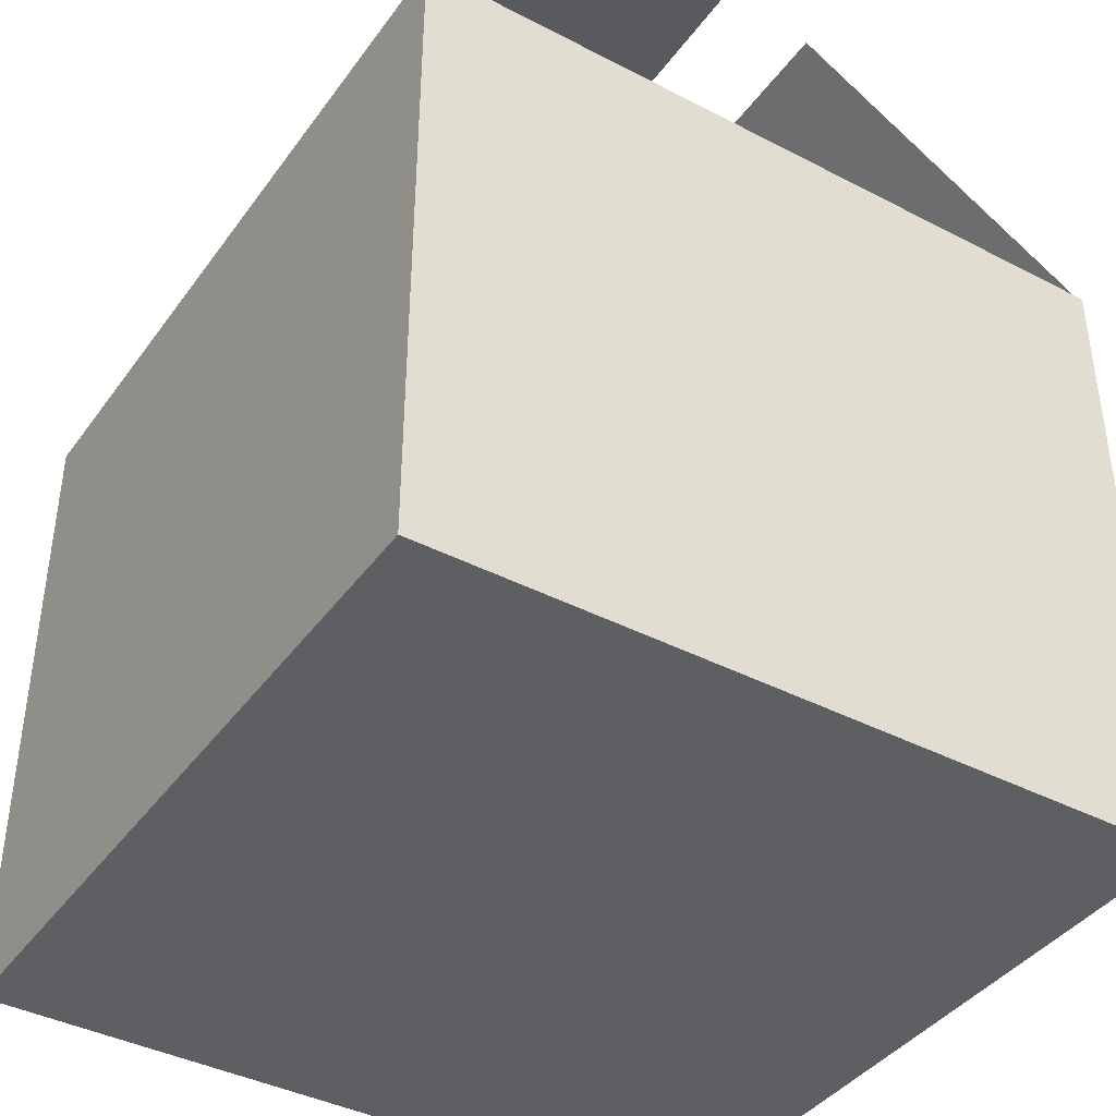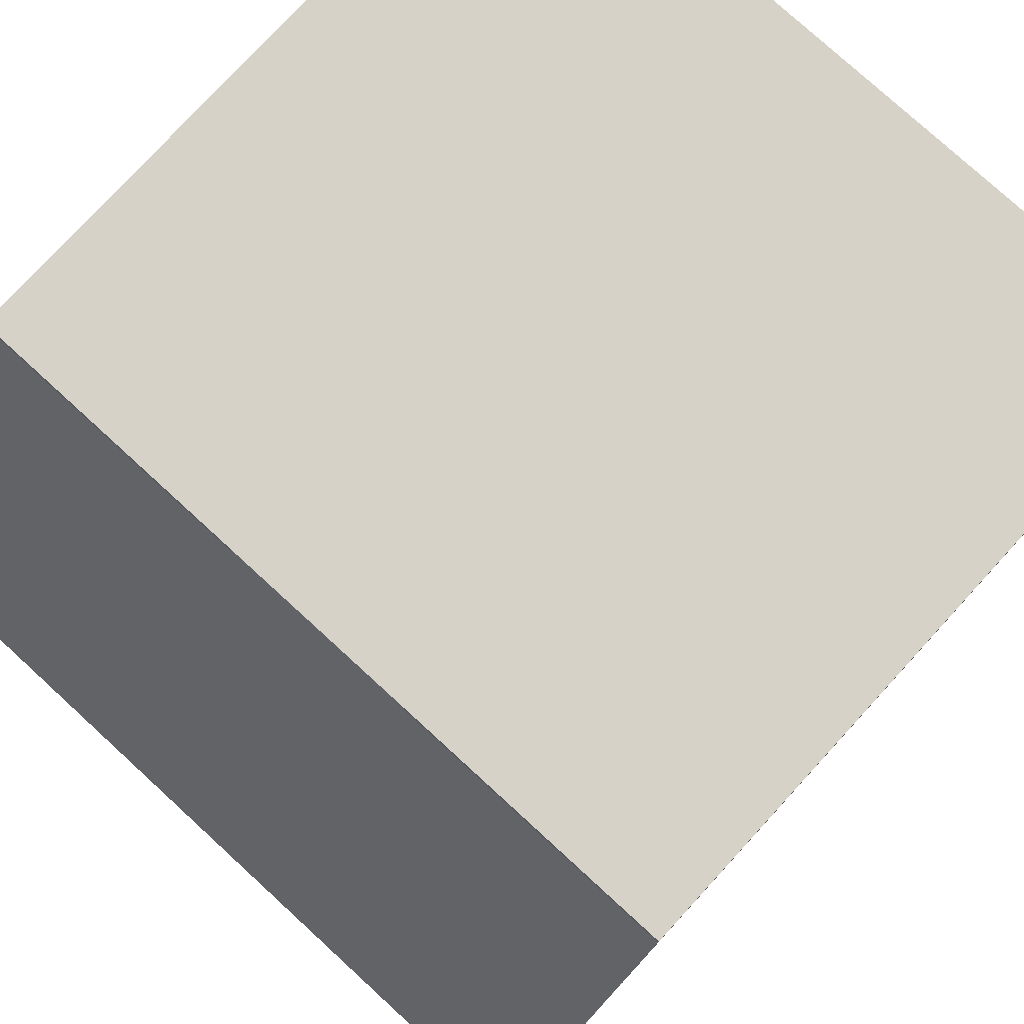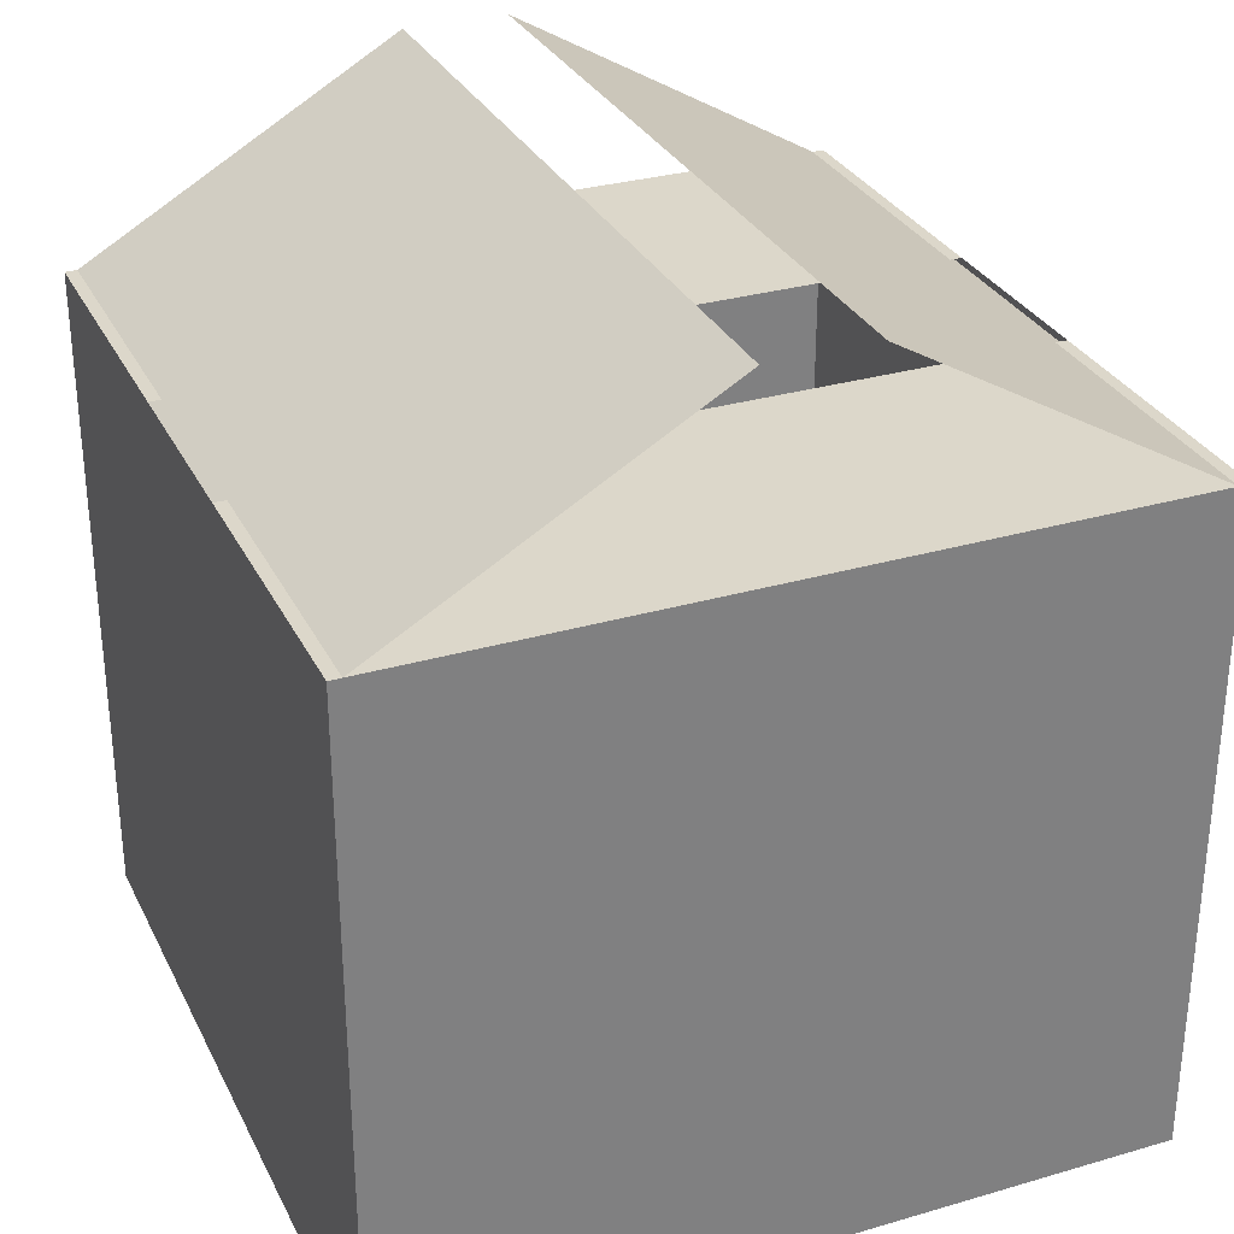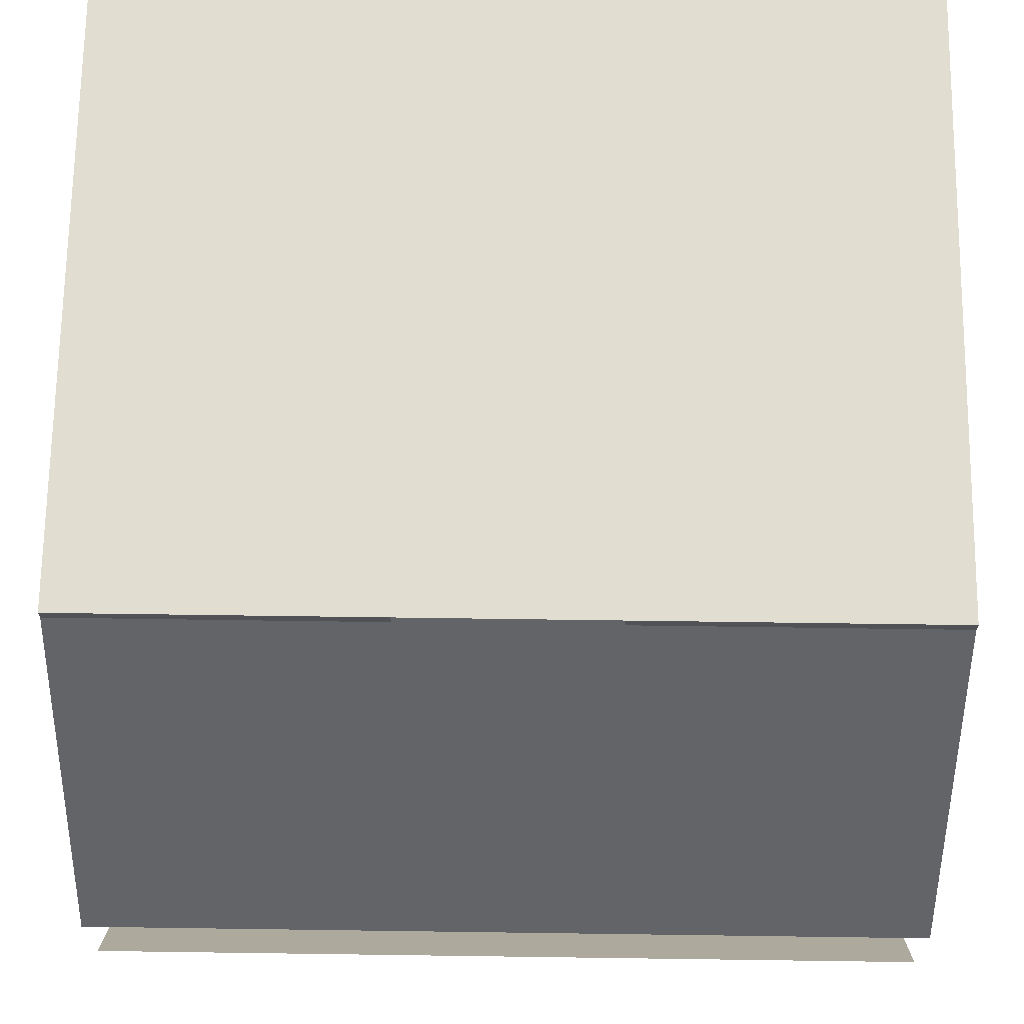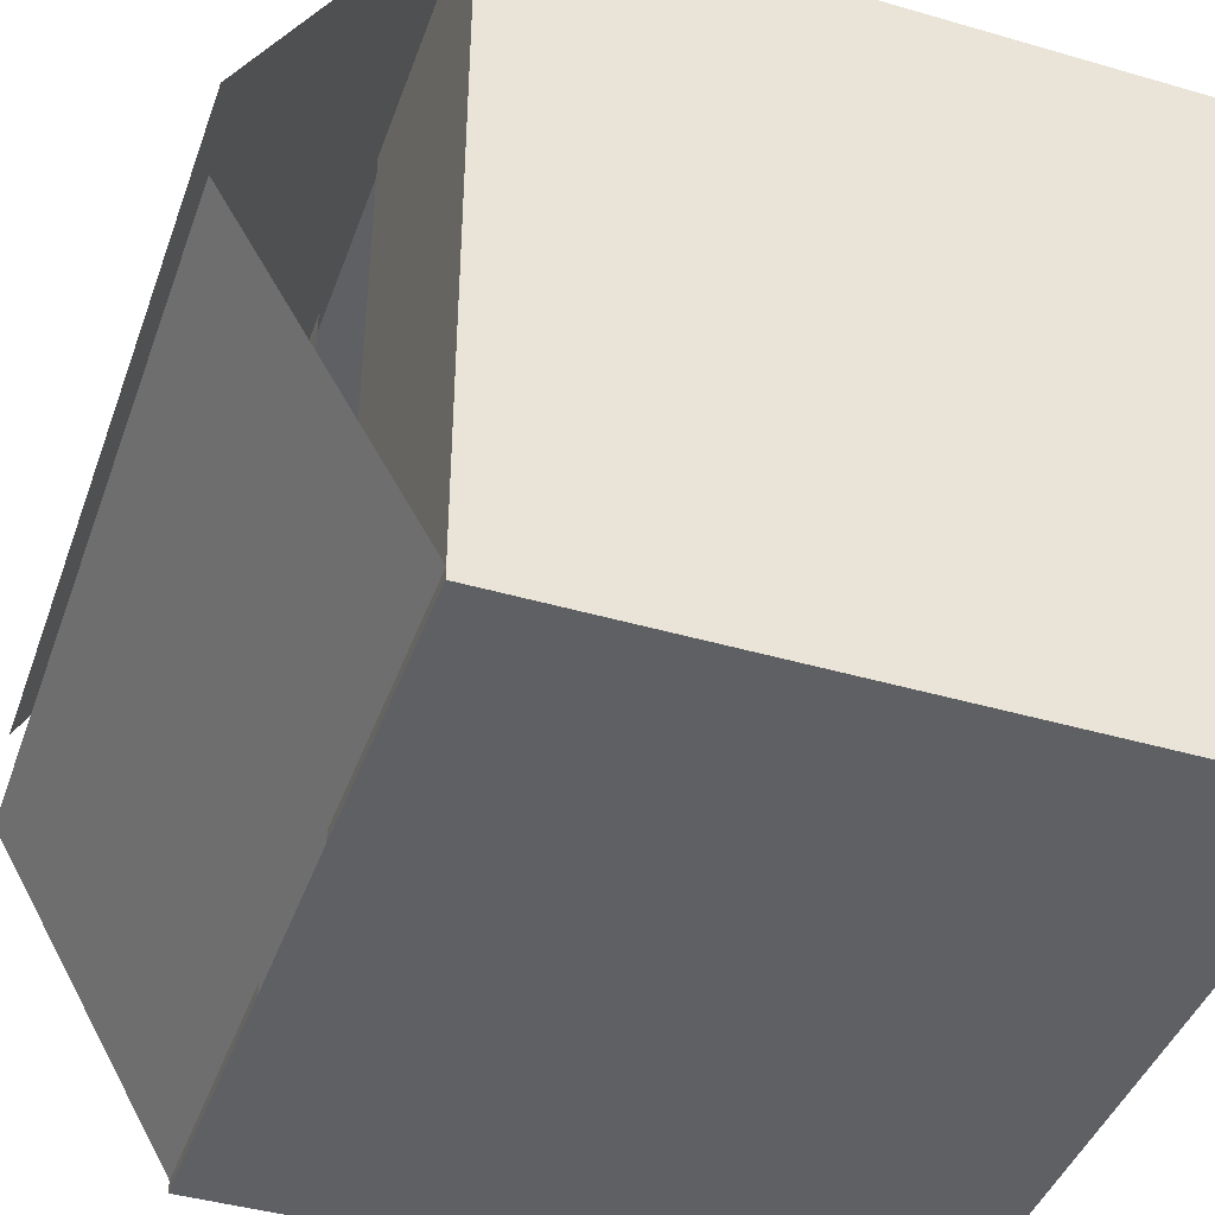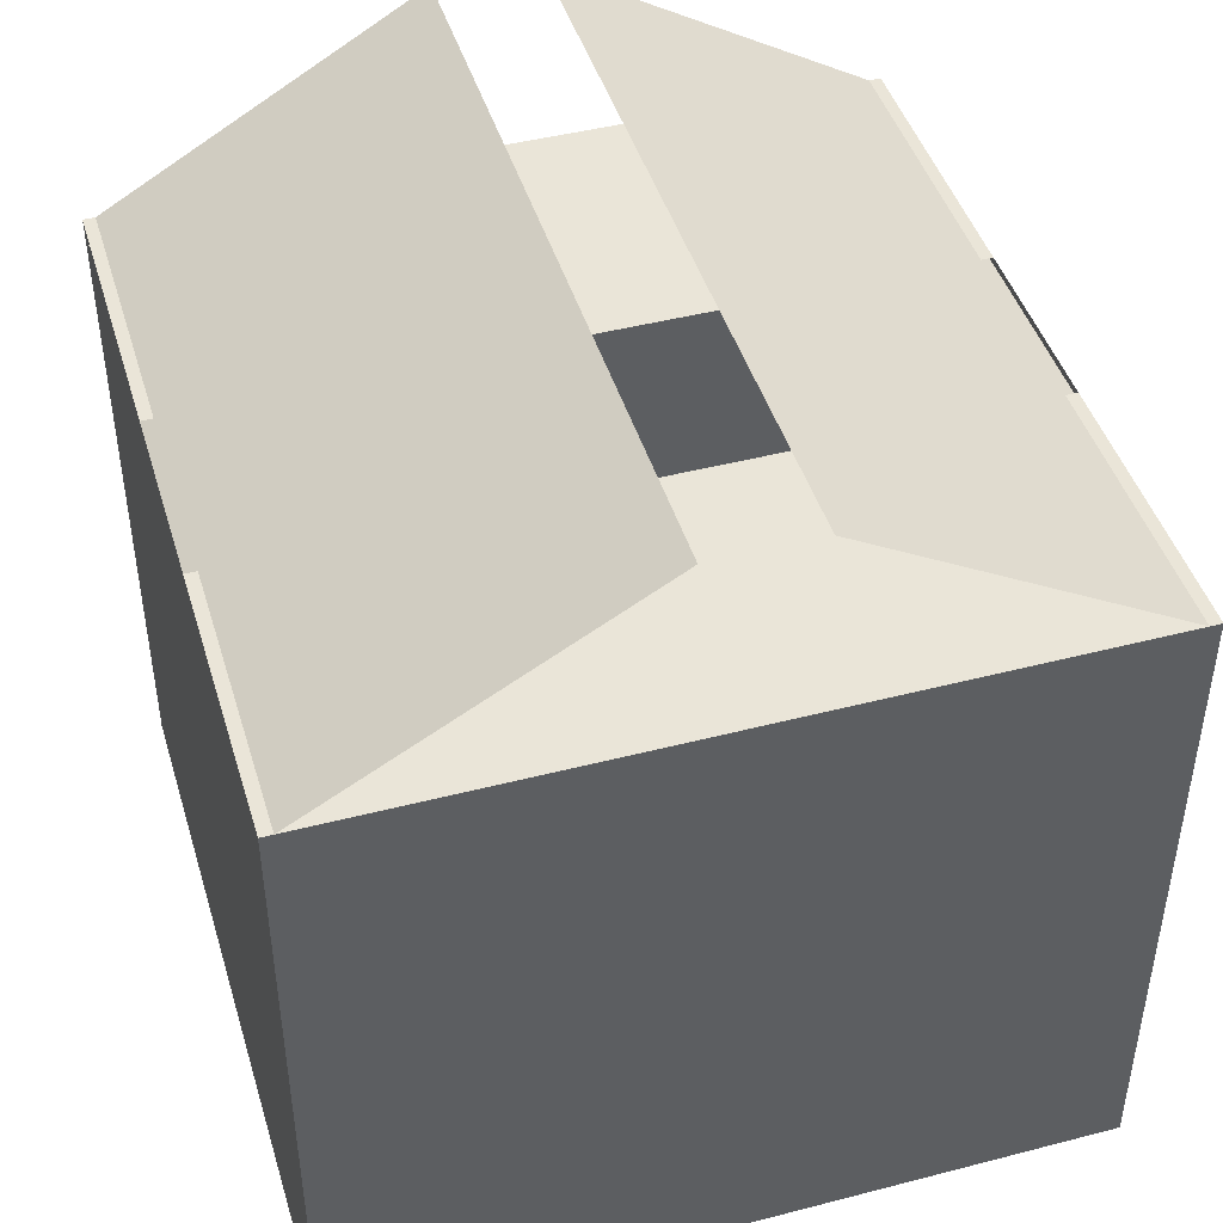
<metadata>
{"format":"obj","ext":"obj","renderer":"f3d","projection":"perspective","resolution":1024,"background":"white","views":[{"elev":-40.4,"azim":57.5,"up":"+Y"},{"elev":77.7,"azim":-137.5,"up":"+Z"},{"elev":30.5,"azim":67.2,"up":"+Y"},{"elev":68.7,"azim":-179.2,"up":"+Z"},{"elev":-42.7,"azim":-109.1,"up":"+Z"},{"elev":44.9,"azim":-106.7,"up":"+Y"}]}
</metadata>
<code>
o cube
v 0.5 0.875 0.5
v -0.5 0.875 0.5
v 0.5 0 0.5
v -0.5 0 0.5
v -0.5 0.875 0.5
v 0.5 0.875 0.5
v -0.5 0 0.5
v 0.5 0 0.5
f 4 7 5 2
f 3 4 2 1
f 8 3 1 6
f 7 8 6 5
f 6 1 2 5
f 7 4 3 8
o cube
v 0.5 -2.22e-16 0.5
v -0.5 3.331e-16 0.5
v 0.5 -3.331e-16 -0.5
v -0.5 2.22e-16 -0.5
v -0.5 3.331e-16 0.5
v 0.5 -2.22e-16 0.5
v -0.5 2.22e-16 -0.5
v 0.5 -3.331e-16 -0.5
f 12 15 13 10
f 11 12 10 9
f 16 11 9 14
f 15 16 14 13
f 14 9 10 13
f 15 12 11 16
o cube
v 0.5 0.875 0.5
v 0.5 0.875 -0.5
v 0.5 0 0.5
v 0.5 0 -0.5
v 0.5 0.875 -0.5
v 0.5 0.875 0.5
v 0.5 0 -0.5
v 0.5 0 0.5
f 20 23 21 18
f 19 20 18 17
f 24 19 17 22
f 23 24 22 21
f 22 17 18 21
f 23 20 19 24
o cube
v -0.5 0.875 0.5
v -0.5 0.875 -0.5
v -0.5 0 0.5
v -0.5 0 -0.5
v -0.5 0.875 -0.5
v -0.5 0.875 0.5
v -0.5 0 -0.5
v -0.5 0 0.5
f 28 31 29 26
f 27 28 26 25
f 32 27 25 30
f 31 32 30 29
f 30 25 26 29
f 31 28 27 32
o cube
v 0.5 0.875 -0.5
v -0.5 0.875 -0.5
v 0.5 0 -0.5
v -0.5 0 -0.5
v -0.5 0.875 -0.5
v 0.5 0.875 -0.5
v -0.5 0 -0.5
v 0.5 0 -0.5
f 36 39 37 34
f 35 36 34 33
f 40 35 33 38
f 39 40 38 37
f 38 33 34 37
f 39 36 35 40
o cube
v 0.5 1.116 -0.06699
v 0.5 0.866 -0.5
v 0.5 1.116 -0.06699
v 0.5 0.866 -0.5
v -0.5 0.866 -0.5
v -0.5 1.116 -0.06699
v -0.5 0.866 -0.5
v -0.5 1.116 -0.06699
f 44 47 45 42
f 43 44 42 41
f 48 43 41 46
f 47 48 46 45
f 46 41 42 45
f 47 44 43 48
o cube
v 0.5 0.866 0.5
v 0.5 1.116 0.06699
v 0.5 0.866 0.5
v 0.5 1.116 0.06699
v -0.5 1.116 0.06699
v -0.5 0.866 0.5
v -0.5 1.116 0.06699
v -0.5 0.866 0.5
f 52 55 53 50
f 51 52 50 49
f 56 51 49 54
f 55 56 54 53
f 54 49 50 53
f 55 52 51 56
o cube
v -0.125 0.875 0.5
v -0.125 0.875 -0.5
v -0.125 0.875 0.5
v -0.125 0.875 -0.5
v -0.5 0.875 -0.5
v -0.5 0.875 0.5
v -0.5 0.875 -0.5
v -0.5 0.875 0.5
f 60 63 61 58
f 59 60 58 57
f 64 59 57 62
f 63 64 62 61
f 62 57 58 61
f 63 60 59 64
o cube
v 0.5 0.875 0.5
v 0.5 0.875 -0.5
v 0.5 0.875 0.5
v 0.5 0.875 -0.5
v 0.125 0.875 -0.5
v 0.125 0.875 0.5
v 0.125 0.875 -0.5
v 0.125 0.875 0.5
f 68 71 69 66
f 67 68 66 65
f 72 67 65 70
f 71 72 70 69
f 70 65 66 69
f 71 68 67 72

</code>
